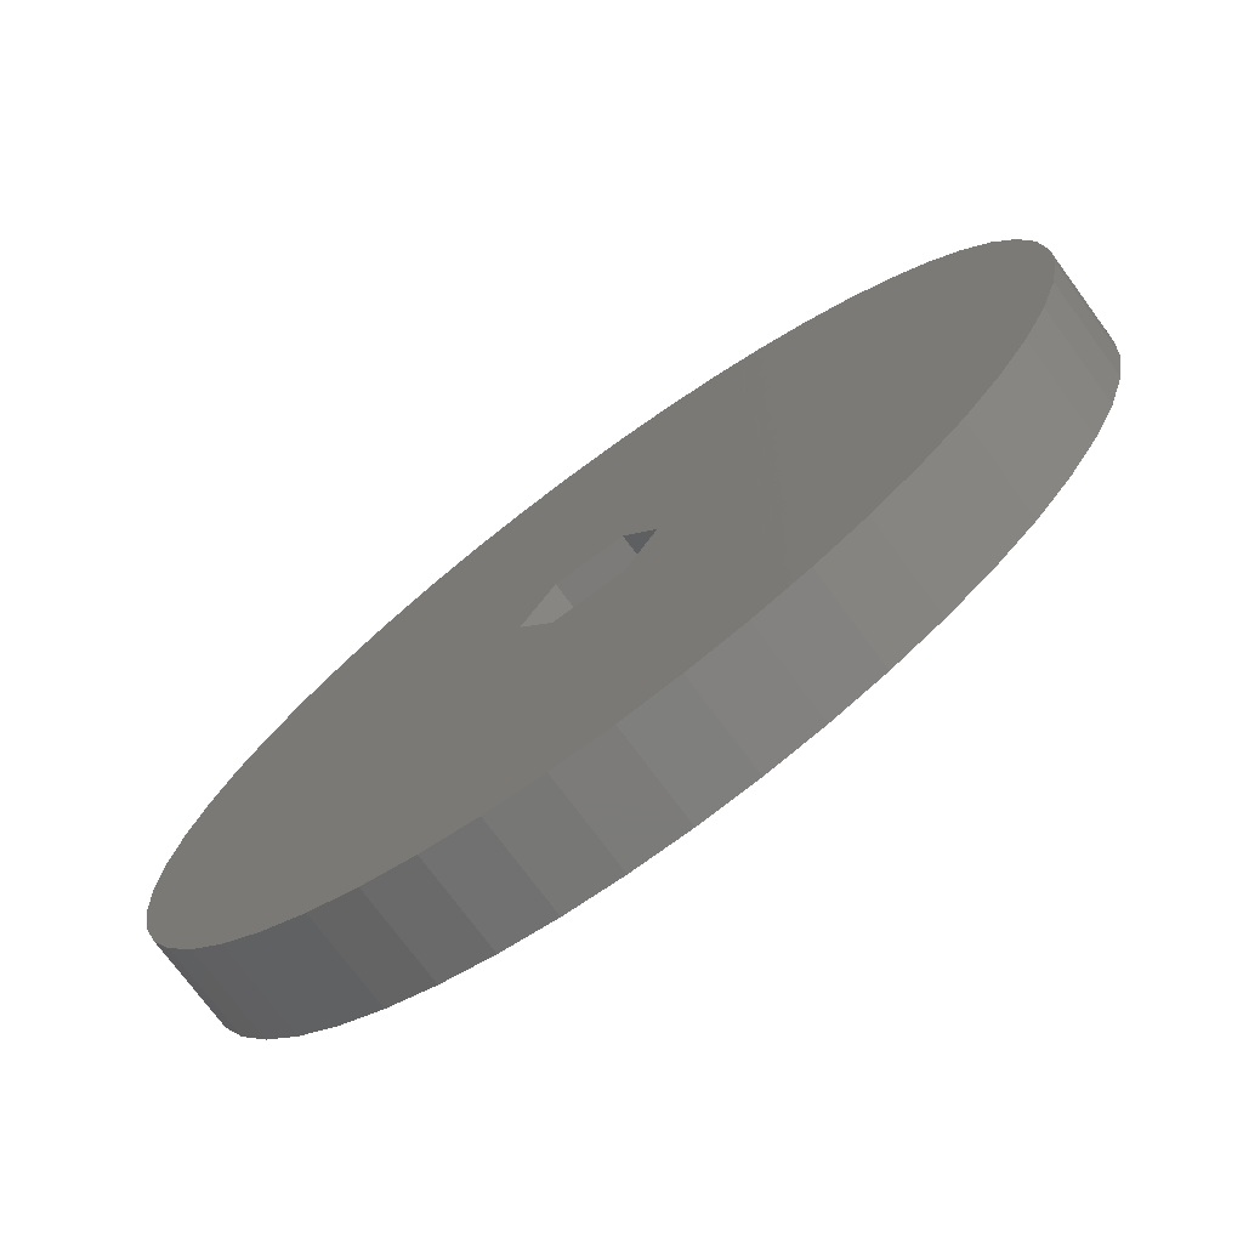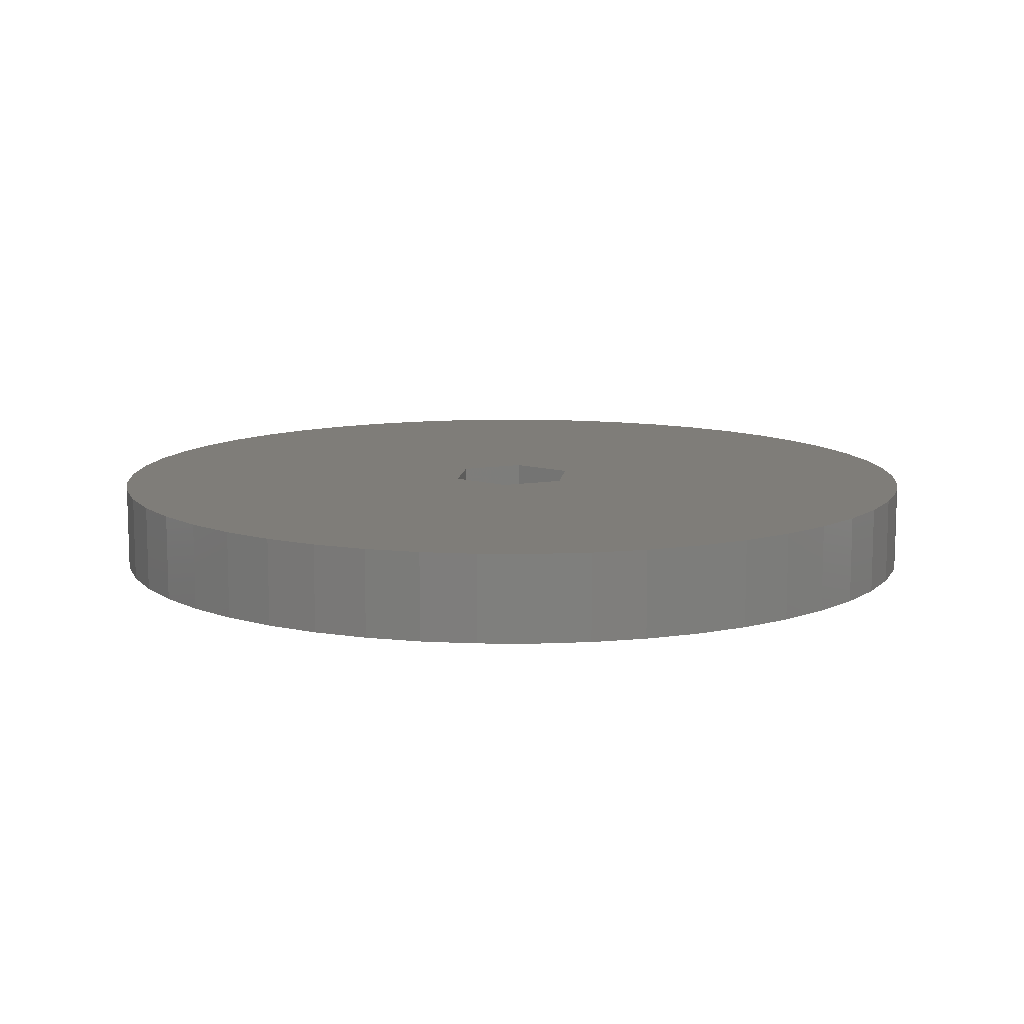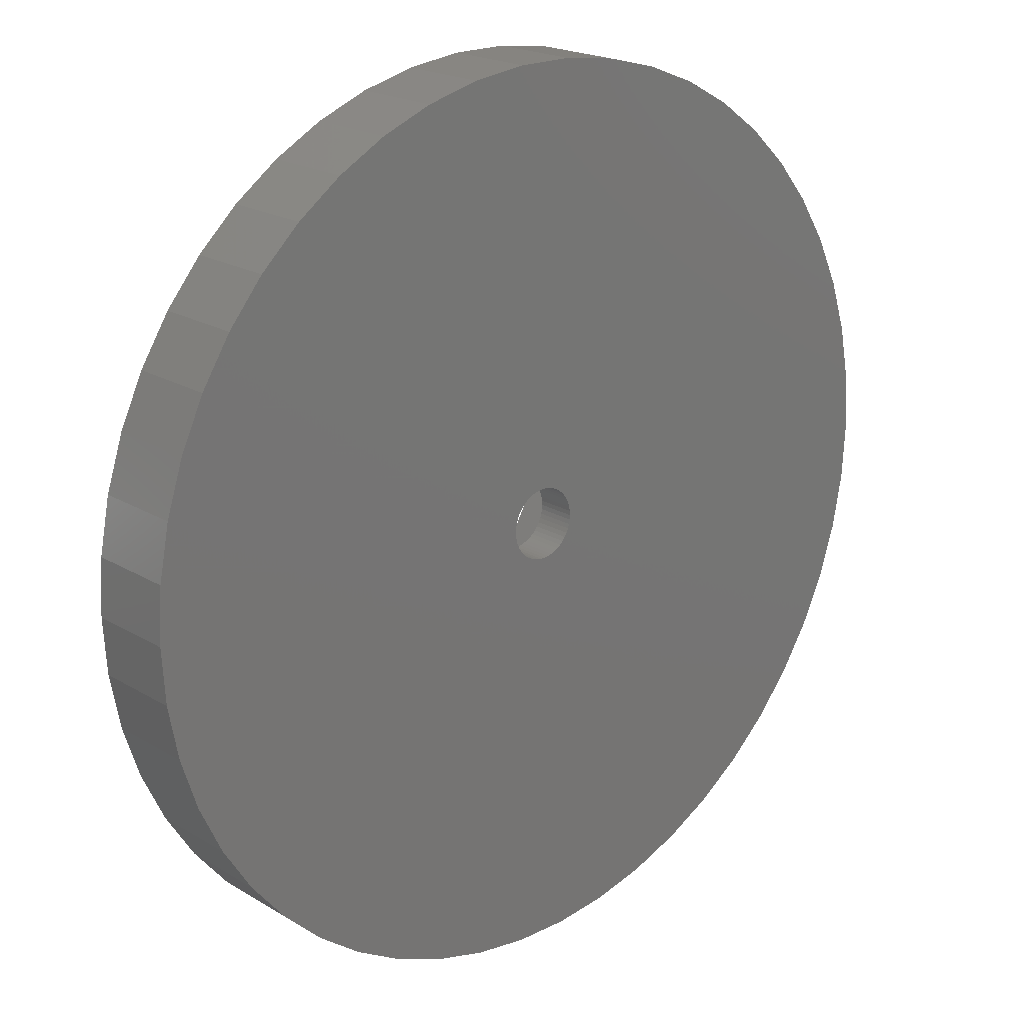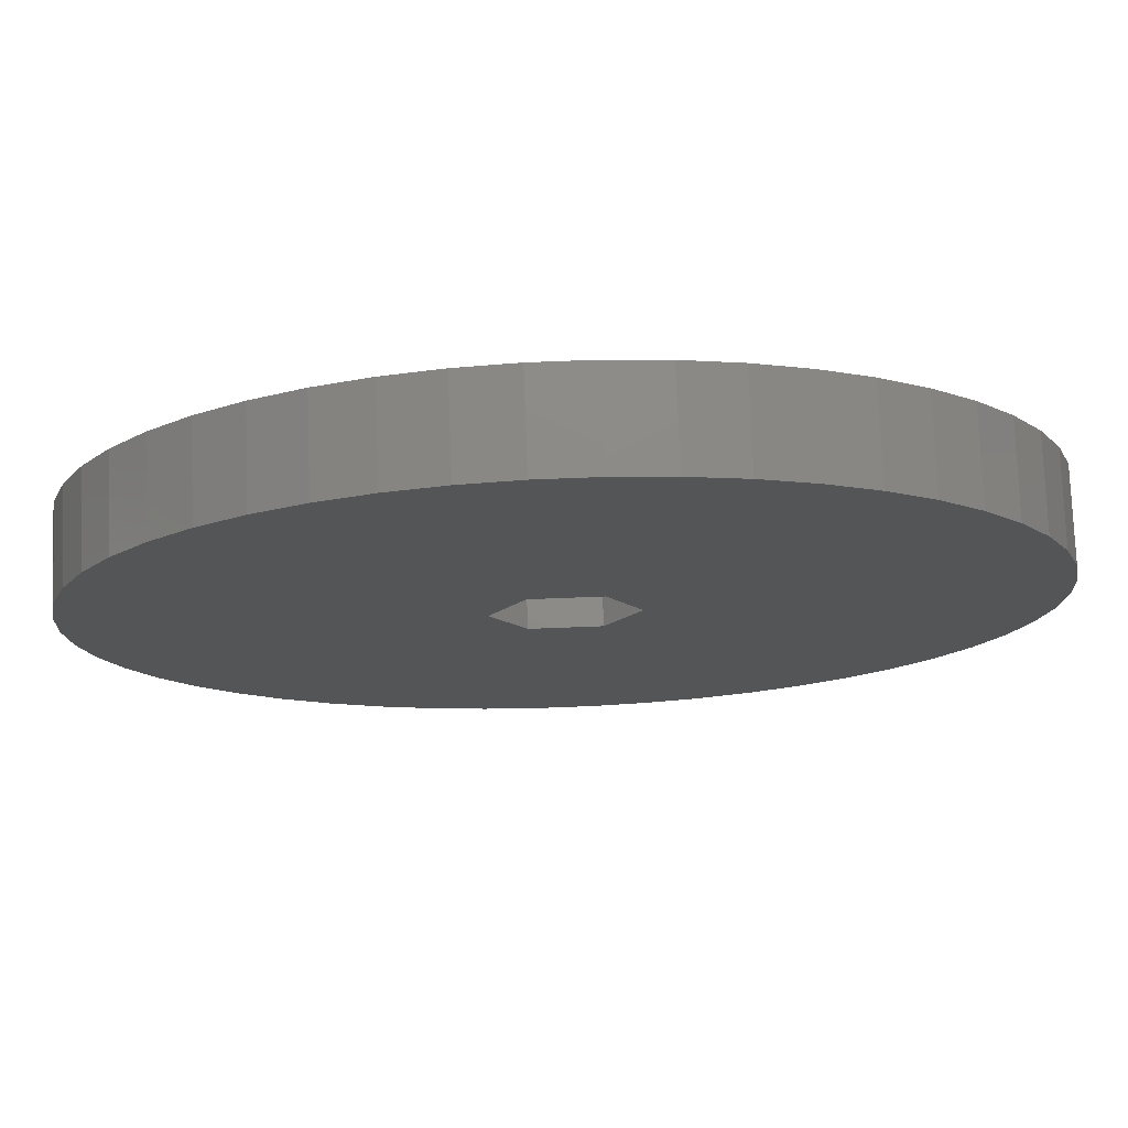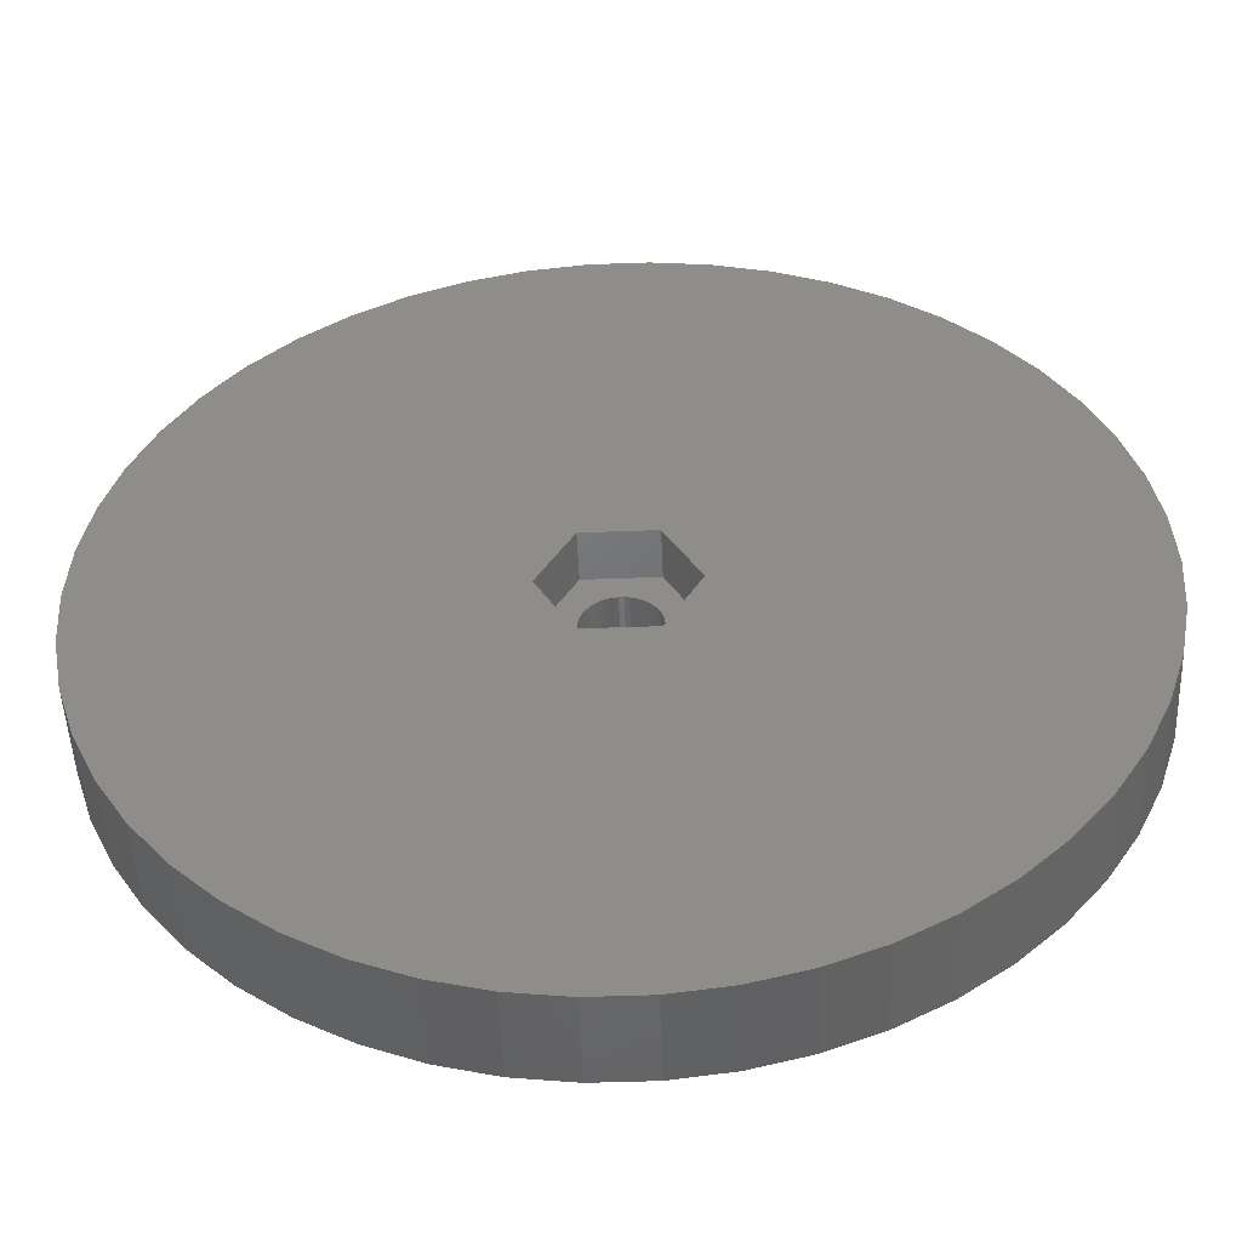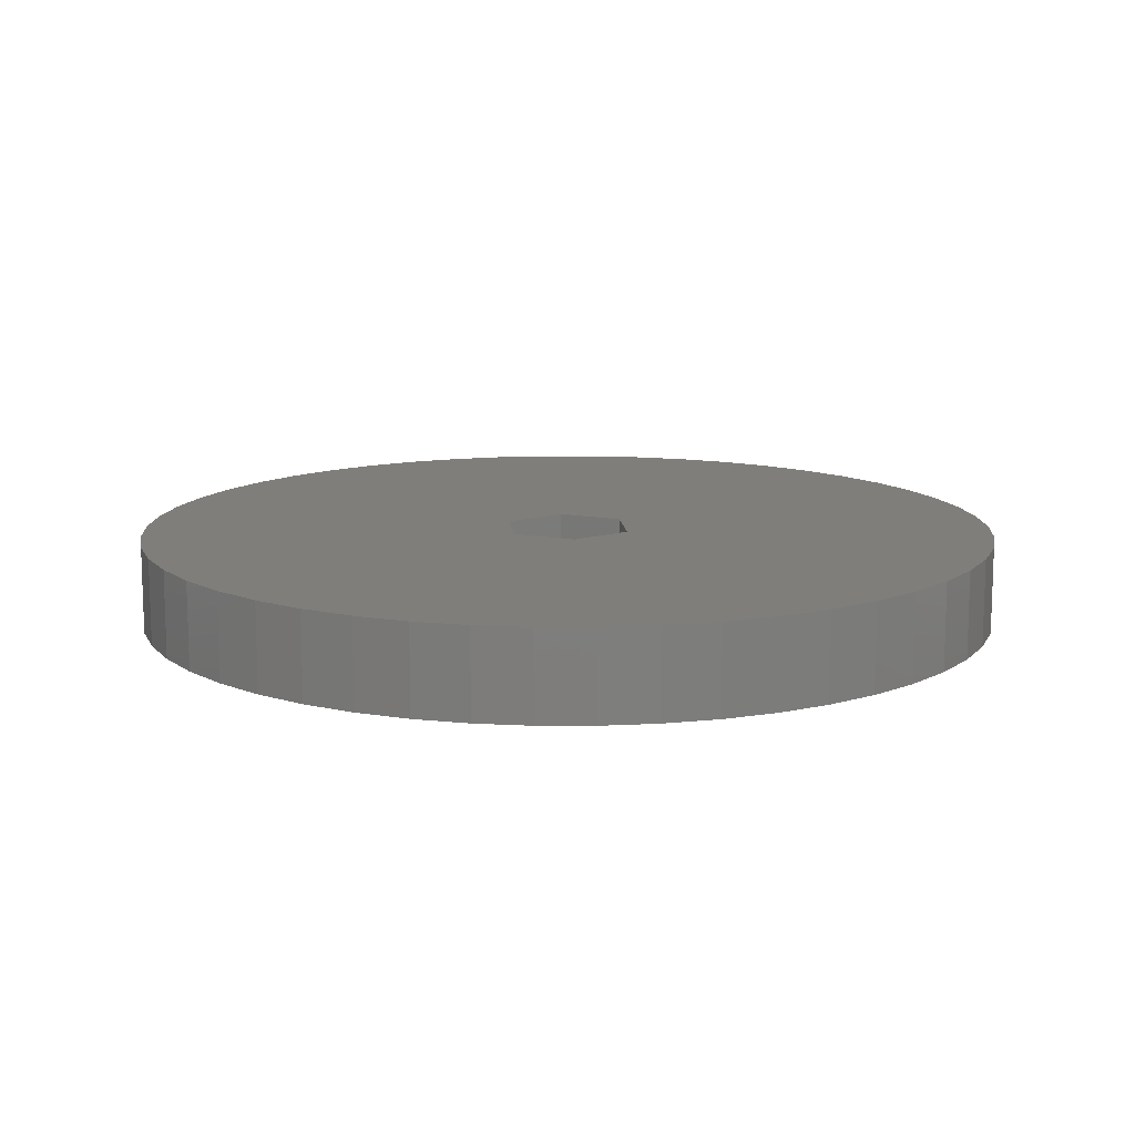
<metadata>
{"format":"stl","ext":"stl","renderer":"f3d","projection":"perspective","resolution":1024,"background":"white","views":[{"elev":-74.6,"azim":36.4,"up":"+Y"},{"elev":10.9,"azim":36.8,"up":"+Z"},{"elev":20.2,"azim":137.6,"up":"+Y"},{"elev":76.3,"azim":-2.2,"up":"+Y"},{"elev":-49.3,"azim":2.3,"up":"+Y"},{"elev":12.4,"azim":-35.8,"up":"+Z"}]}
</metadata>
<code>
# stl→obj: 212 verts, 424 faces
v 22.5 0 0
v 22.32 2.82 -4.5
v 22.32 2.82 0
v 22.5 0 -4.5
v -22.5 0 -4.5
v -22.32 2.82 0
v -22.32 2.82 -4.5
v -22.5 0 0
v 1.413 22.46 -4.5
v -1.413 22.46 0
v 1.413 22.46 0
v -1.413 22.46 -4.5
v -1.413 -22.46 -4.5
v 1.413 -22.46 0
v -1.413 -22.46 0
v 1.413 -22.46 -4.5
v 16.4 15.4 -4.5
v 14.34 17.34 0
v 16.4 15.4 0
v 14.34 17.34 -4.5
v -14.34 17.34 -4.5
v -16.4 15.4 0
v -14.34 17.34 0
v -16.4 15.4 -4.5
v -6.953 21.4 -4.5
v -9.58 20.36 0
v -6.953 21.4 0
v -9.58 20.36 -4.5
v 20.92 8.283 0
v 19.72 10.84 -4.5
v 19.72 10.84 0
v 20.92 8.283 -4.5
v 9.58 20.36 -4.5
v 6.953 21.4 0
v 9.58 20.36 0
v 6.953 21.4 -4.5
v 12.06 19 -4.5
v 12.06 19 0
v -20.92 8.283 -4.5
v -19.72 10.84 0
v -19.72 10.84 -4.5
v -20.92 8.283 0
v -18.2 13.23 0
v -18.2 13.23 -4.5
v 3.462 0 0
v 21.79 5.596 0
v 22.32 -2.82 0
v 21.79 -5.596 0
v 20.92 -8.283 0
v 1.731 2.998 0
v 18.2 13.23 0
v 19.72 -10.84 0
v 1.731 -2.998 0
v 18.2 -13.23 0
v 16.4 -15.4 0
v 14.34 -17.34 0
v 12.06 -19 0
v 4.216 22.1 0
v 9.58 -20.36 0
v 6.953 -21.4 0
v -1.731 2.998 0
v -4.216 22.1 0
v 4.216 -22.1 0
v -1.731 -2.998 0
v -19.72 -10.84 0
v -3.462 0 0
v -4.216 -22.1 0
v -12.06 19 0
v -6.953 -21.4 0
v -9.58 -20.36 0
v -12.06 -19 0
v -14.34 -17.34 0
v -16.4 -15.4 0
v -18.2 -13.23 0
v -21.79 5.596 0
v -20.92 -8.283 0
v -21.79 -5.596 0
v -22.32 -2.82 0
v -12.06 19 -4.5
v -4.216 22.1 -4.5
v -19.72 -10.84 -4.5
v -20.92 -8.283 -4.5
v 21.79 5.596 -4.5
v 18.2 13.23 -4.5
v 4.216 22.1 -4.5
v -21.79 5.596 -4.5
v 22.32 -2.82 -4.5
v 14.34 -17.34 -4.5
v 16.4 -15.4 -4.5
v 20.92 -8.283 -4.5
v 19.72 -10.84 -4.5
v -22.32 -2.82 -4.5
v 6.953 -21.4 -4.5
v 9.58 -20.36 -4.5
v 21.79 -5.596 -4.5
v 12.06 -19 -4.5
v 18.2 -13.23 -4.5
v -9.58 -20.36 -4.5
v -6.953 -21.4 -4.5
v -16.4 -15.4 -4.5
v -14.34 -17.34 -4.5
v 1.8 0 -4.5
v 1.786 -0.2256 -4.5
v 1.743 -0.4476 -4.5
v 1.786 0.2256 -4.5
v 1.674 -0.6626 -4.5
v 1.577 -0.8672 -4.5
v 1.743 0.4476 -4.5
v 1.456 -1.058 -4.5
v 1.312 -1.232 -4.5
v 1.674 0.6626 -4.5
v 1.147 -1.387 -4.5
v 0.9645 -1.52 -4.5
v 1.577 0.8672 -4.5
v 0.7664 -1.629 -4.5
v 0.5562 -1.712 -4.5
v 4.216 -22.1 -4.5
v 1.456 1.058 -4.5
v 0.3373 -1.768 -4.5
v 0.113 -1.796 -4.5
v -0.113 -1.796 -4.5
v -0.3373 -1.768 -4.5
v -4.216 -22.1 -4.5
v -0.5562 -1.712 -4.5
v -0.7664 -1.629 -4.5
v -0.9645 -1.52 -4.5
v -12.06 -19 -4.5
v -1.147 -1.387 -4.5
v -1.312 -1.232 -4.5
v -1.456 -1.058 -4.5
v 1.312 1.232 -4.5
v 1.147 1.387 -4.5
v 0.9645 1.52 -4.5
v 0.7664 1.629 -4.5
v 0.5562 1.712 -4.5
v 0.3373 1.768 -4.5
v 0.113 1.796 -4.5
v -0.113 1.796 -4.5
v -0.3373 1.768 -4.5
v -0.5562 1.712 -4.5
v -0.7664 1.629 -4.5
v -0.9645 1.52 -4.5
v -1.147 1.387 -4.5
v -1.312 1.232 -4.5
v -1.456 1.058 -4.5
v -1.577 0.8672 -4.5
v -1.674 0.6626 -4.5
v -1.743 0.4476 -4.5
v -1.786 0.2256 -4.5
v -1.8 0 -4.5
v -18.2 -13.23 -4.5
v -1.577 -0.8672 -4.5
v -1.674 -0.6626 -4.5
v -1.743 -0.4476 -4.5
v -21.79 -5.596 -4.5
v -1.786 -0.2256 -4.5
v 1.731 -2.998 -2.5
v -1.731 -2.998 -2.5
v 3.462 0 -2.5
v 1.786 0.2256 -2.5
v 1.8 0 -2.5
v 1.743 0.4476 -2.5
v 1.577 0.8672 -2.5
v 1.731 2.998 -2.5
v 1.674 0.6626 -2.5
v 1.456 1.058 -2.5
v 1.312 1.232 -2.5
v 1.147 1.387 -2.5
v 0.9645 1.52 -2.5
v 0.7664 1.629 -2.5
v 0.5562 1.712 -2.5
v 0.3373 1.768 -2.5
v 0.113 1.796 -2.5
v -0.113 1.796 -2.5
v -1.731 2.998 -2.5
v -0.3373 1.768 -2.5
v -0.5562 1.712 -2.5
v -0.7664 1.629 -2.5
v -0.9645 1.52 -2.5
v -1.147 1.387 -2.5
v -1.312 1.232 -2.5
v -1.456 1.058 -2.5
v -1.577 0.8672 -2.5
v -3.462 0 -2.5
v -1.674 0.6626 -2.5
v -1.743 0.4476 -2.5
v -1.786 0.2256 -2.5
v -1.8 0 -2.5
v 1.786 -0.2256 -2.5
v 1.743 -0.4476 -2.5
v 1.674 -0.6626 -2.5
v 1.577 -0.8672 -2.5
v 1.456 -1.058 -2.5
v 1.312 -1.232 -2.5
v 1.147 -1.387 -2.5
v 0.9645 -1.52 -2.5
v 0.7664 -1.629 -2.5
v 0.5562 -1.712 -2.5
v 0.3373 -1.768 -2.5
v 0.113 -1.796 -2.5
v -0.113 -1.796 -2.5
v -0.3373 -1.768 -2.5
v -0.5562 -1.712 -2.5
v -0.7664 -1.629 -2.5
v -0.9645 -1.52 -2.5
v -1.147 -1.387 -2.5
v -1.312 -1.232 -2.5
v -1.456 -1.058 -2.5
v -1.577 -0.8672 -2.5
v -1.674 -0.6626 -2.5
v -1.743 -0.4476 -2.5
v -1.786 -0.2256 -2.5
f 1 2 3
f 2 1 4
f 5 6 7
f 6 5 8
f 9 10 11
f 10 9 12
f 13 14 15
f 14 13 16
f 17 18 19
f 18 17 20
f 21 22 23
f 22 21 24
f 25 26 27
f 26 25 28
f 29 30 31
f 30 29 32
f 33 34 35
f 34 33 36
f 37 35 38
f 35 37 33
f 39 40 41
f 40 39 42
f 41 43 44
f 43 41 40
f 45 1 3
f 45 3 46
f 1 45 47
f 45 46 29
f 47 45 48
f 45 29 31
f 48 45 49
f 50 31 51
f 49 45 52
f 50 51 19
f 53 52 45
f 50 19 18
f 52 53 54
f 50 18 38
f 54 53 55
f 50 38 35
f 55 53 56
f 50 35 34
f 56 53 57
f 50 34 58
f 57 53 59
f 59 53 60
f 31 50 45
f 11 50 58
f 10 50 11
f 10 61 50
f 62 61 10
f 27 61 62
f 60 53 63
f 53 14 63
f 53 15 14
f 64 15 53
f 65 64 66
f 64 67 15
f 26 61 27
f 68 61 26
f 64 69 67
f 23 61 68
f 64 70 69
f 22 61 23
f 64 71 70
f 43 61 22
f 64 72 71
f 40 61 43
f 64 73 72
f 61 40 66
f 64 74 73
f 42 66 40
f 64 65 74
f 75 66 42
f 66 76 65
f 6 66 75
f 66 77 76
f 8 66 6
f 66 78 77
f 66 8 78
f 79 23 68
f 23 79 21
f 80 27 62
f 27 80 25
f 81 76 82
f 76 81 65
f 46 32 29
f 32 46 83
f 3 83 46
f 83 3 2
f 51 17 19
f 17 51 84
f 31 84 51
f 84 31 30
f 36 58 34
f 58 36 85
f 85 11 58
f 11 85 9
f 20 38 18
f 38 20 37
f 86 42 39
f 42 86 75
f 7 75 86
f 75 7 6
f 12 62 10
f 62 12 80
f 47 4 1
f 4 47 87
f 88 55 56
f 55 88 89
f 52 90 49
f 90 52 91
f 92 8 5
f 8 92 78
f 93 59 60
f 59 93 94
f 44 22 24
f 22 44 43
f 28 68 26
f 68 28 79
f 49 95 48
f 95 49 90
f 48 87 47
f 87 48 95
f 94 57 59
f 57 94 96
f 55 97 54
f 97 55 89
f 98 69 70
f 69 98 99
f 100 72 73
f 72 100 101
f 102 4 87
f 103 87 95
f 4 102 2
f 104 95 90
f 105 2 102
f 106 90 91
f 2 105 83
f 107 91 97
f 108 83 105
f 109 97 89
f 83 108 32
f 110 89 88
f 111 32 108
f 112 88 96
f 32 111 30
f 113 96 94
f 114 30 111
f 115 94 93
f 30 114 84
f 116 93 117
f 118 84 114
f 84 118 17
f 87 103 102
f 95 104 103
f 90 106 104
f 91 107 106
f 97 109 107
f 119 117 16
f 89 110 109
f 88 112 110
f 96 113 112
f 94 115 113
f 93 116 115
f 117 119 116
f 16 120 119
f 16 121 120
f 13 121 16
f 121 13 122
f 123 122 13
f 122 123 124
f 99 124 123
f 124 99 125
f 98 125 99
f 125 98 126
f 127 126 98
f 126 127 128
f 101 128 127
f 128 101 129
f 100 129 101
f 129 100 130
f 131 17 118
f 17 131 20
f 132 20 131
f 20 132 37
f 133 37 132
f 37 133 33
f 134 33 133
f 33 134 36
f 135 36 134
f 36 135 85
f 136 85 135
f 85 136 9
f 137 9 136
f 138 9 137
f 12 138 139
f 80 139 140
f 25 140 141
f 28 141 142
f 79 142 143
f 21 143 144
f 138 12 9
f 24 144 145
f 44 145 146
f 41 146 147
f 39 147 148
f 86 148 149
f 7 149 150
f 151 130 100
f 139 80 12
f 130 151 152
f 140 25 80
f 81 152 151
f 141 28 25
f 152 81 153
f 142 79 28
f 82 153 81
f 143 21 79
f 153 82 154
f 144 24 21
f 155 154 82
f 145 44 24
f 154 155 156
f 146 41 44
f 92 156 155
f 147 39 41
f 156 92 150
f 148 86 39
f 5 150 92
f 149 7 86
f 150 5 7
f 117 60 63
f 60 117 93
f 16 63 14
f 63 16 117
f 96 56 57
f 56 96 88
f 54 91 52
f 91 54 97
f 123 15 67
f 15 123 13
f 101 71 72
f 71 101 127
f 99 67 69
f 67 99 123
f 151 65 81
f 65 151 74
f 82 77 155
f 77 82 76
f 155 78 92
f 78 155 77
f 100 74 151
f 74 100 73
f 127 70 71
f 70 127 98
f 157 64 53
f 64 157 158
f 159 160 161
f 159 162 160
f 163 159 164
f 159 165 162
f 159 163 165
f 164 166 163
f 164 167 166
f 164 168 167
f 164 169 168
f 164 170 169
f 164 171 170
f 164 172 171
f 164 173 172
f 164 174 173
f 175 174 164
f 174 175 176
f 176 175 177
f 177 175 178
f 175 179 178
f 175 180 179
f 175 181 180
f 175 182 181
f 175 183 182
f 184 183 175
f 183 184 185
f 185 184 186
f 186 184 187
f 187 184 188
f 189 159 161
f 190 159 189
f 191 159 190
f 192 159 191
f 159 192 157
f 193 157 192
f 194 157 193
f 195 157 194
f 196 157 195
f 197 157 196
f 198 157 197
f 199 157 198
f 200 157 199
f 201 157 200
f 158 201 202
f 158 202 203
f 158 203 204
f 201 158 157
f 205 158 204
f 206 158 205
f 207 158 206
f 208 158 207
f 209 158 208
f 184 209 210
f 184 210 211
f 184 211 212
f 184 212 188
f 209 184 158
f 157 45 159
f 45 157 53
f 159 50 164
f 50 159 45
f 66 175 61
f 175 66 184
f 175 50 61
f 50 175 164
f 64 184 66
f 184 64 158
f 102 160 105
f 160 102 161
f 188 149 187
f 149 188 150
f 138 173 174
f 173 138 137
f 132 167 168
f 167 132 131
f 144 180 181
f 180 144 143
f 141 177 178
f 177 141 140
f 111 163 114
f 163 111 165
f 105 162 108
f 162 105 160
f 135 170 171
f 170 135 134
f 136 171 172
f 171 136 135
f 133 168 169
f 168 133 132
f 185 146 183
f 146 185 147
f 183 145 182
f 145 183 146
f 186 147 185
f 147 186 148
f 143 179 180
f 179 143 142
f 139 174 176
f 174 139 138
f 103 161 102
f 161 103 189
f 121 202 201
f 202 121 122
f 119 200 199
f 200 119 120
f 108 165 111
f 165 108 162
f 118 167 131
f 167 118 166
f 114 166 118
f 166 114 163
f 137 172 173
f 172 137 136
f 134 169 170
f 169 134 133
f 182 144 181
f 144 182 145
f 187 148 186
f 148 187 149
f 142 178 179
f 178 142 141
f 140 176 177
f 176 140 139
f 104 189 103
f 189 104 190
f 210 154 211
f 154 210 153
f 115 198 197
f 198 115 116
f 116 199 198
f 199 116 119
f 113 197 196
f 197 113 115
f 110 195 194
f 195 110 112
f 107 191 106
f 191 107 192
f 110 193 109
f 193 110 194
f 126 206 205
f 206 126 128
f 212 150 188
f 150 212 156
f 112 196 195
f 196 112 113
f 106 190 104
f 190 106 191
f 109 192 107
f 192 109 193
f 120 201 200
f 201 120 121
f 122 203 202
f 203 122 124
f 128 207 206
f 207 128 129
f 209 153 210
f 153 209 152
f 211 156 212
f 156 211 154
f 124 204 203
f 204 124 125
f 125 205 204
f 205 125 126
f 208 152 209
f 152 208 130
f 207 130 208
f 130 207 129

</code>
